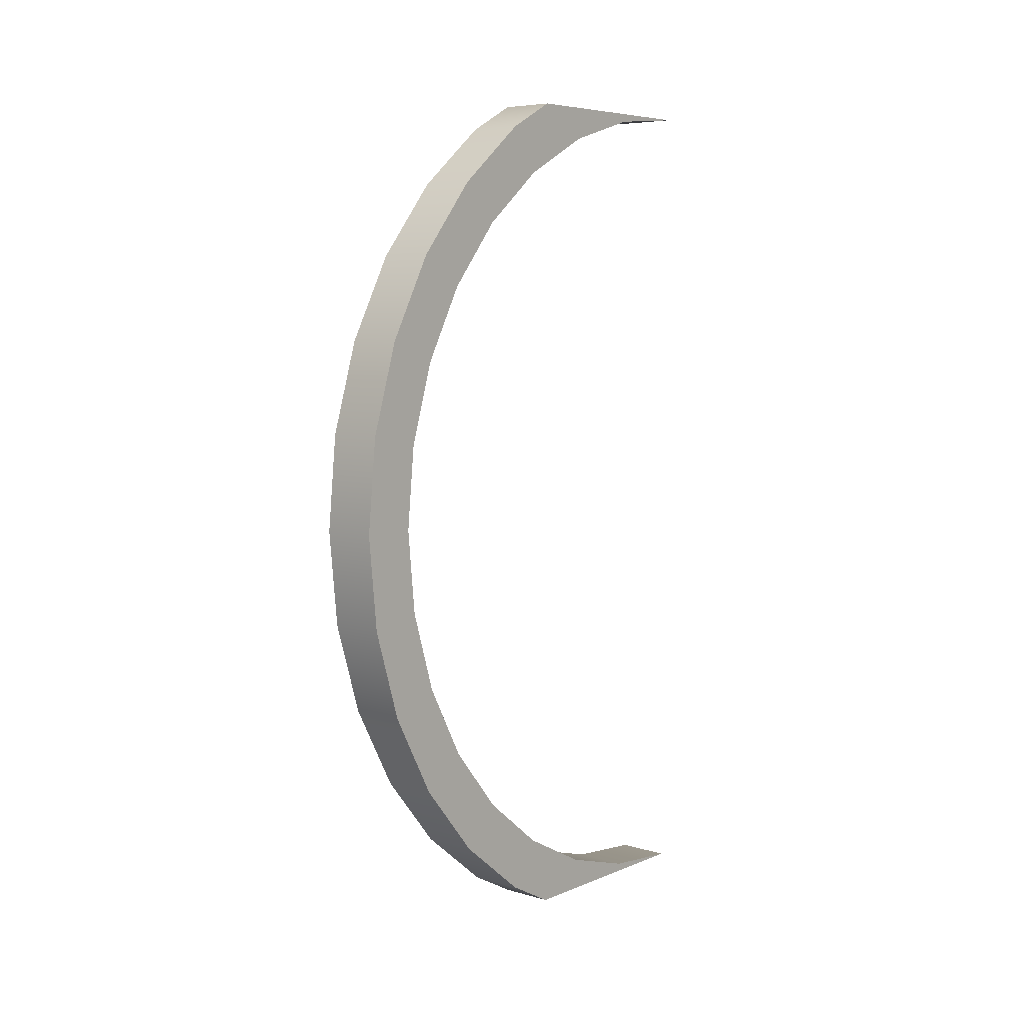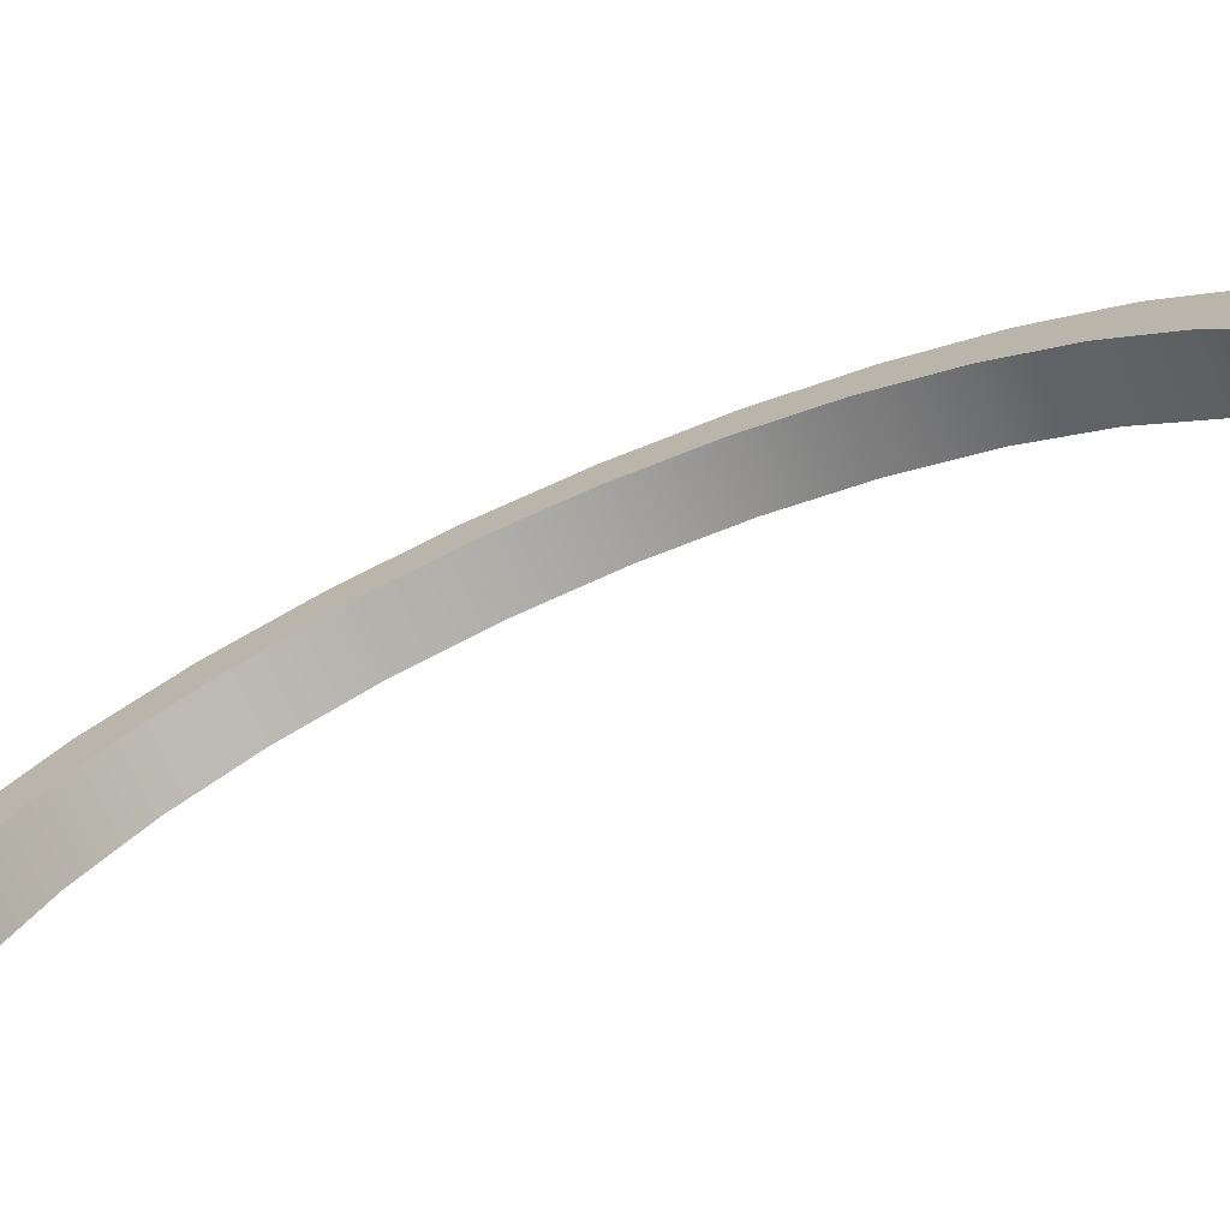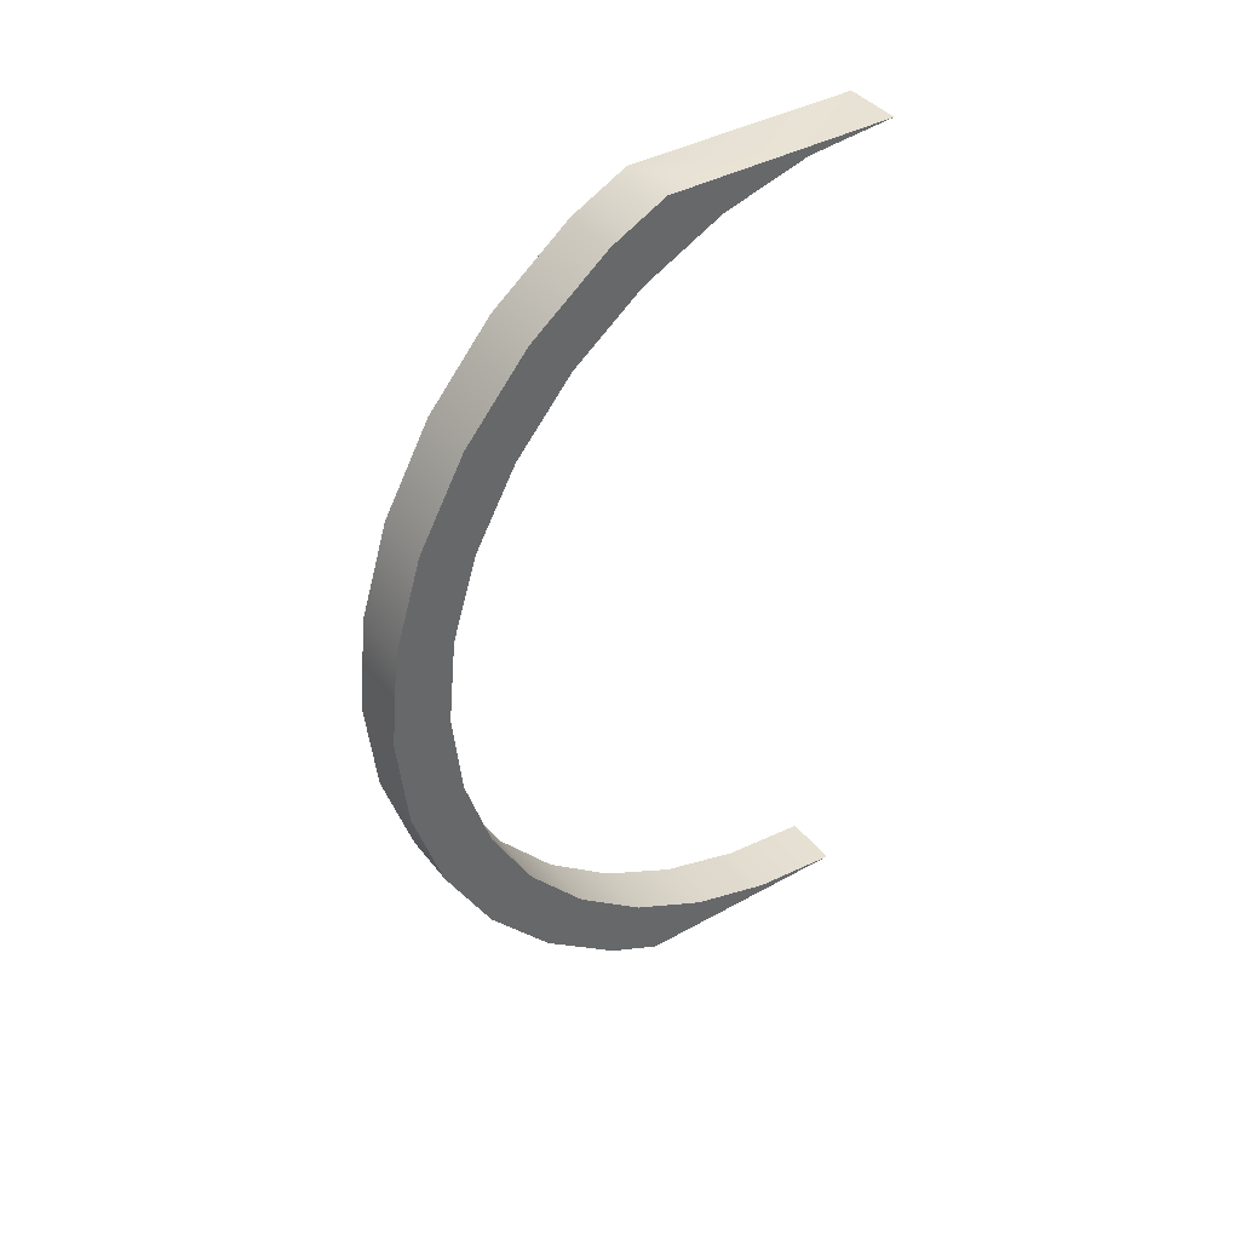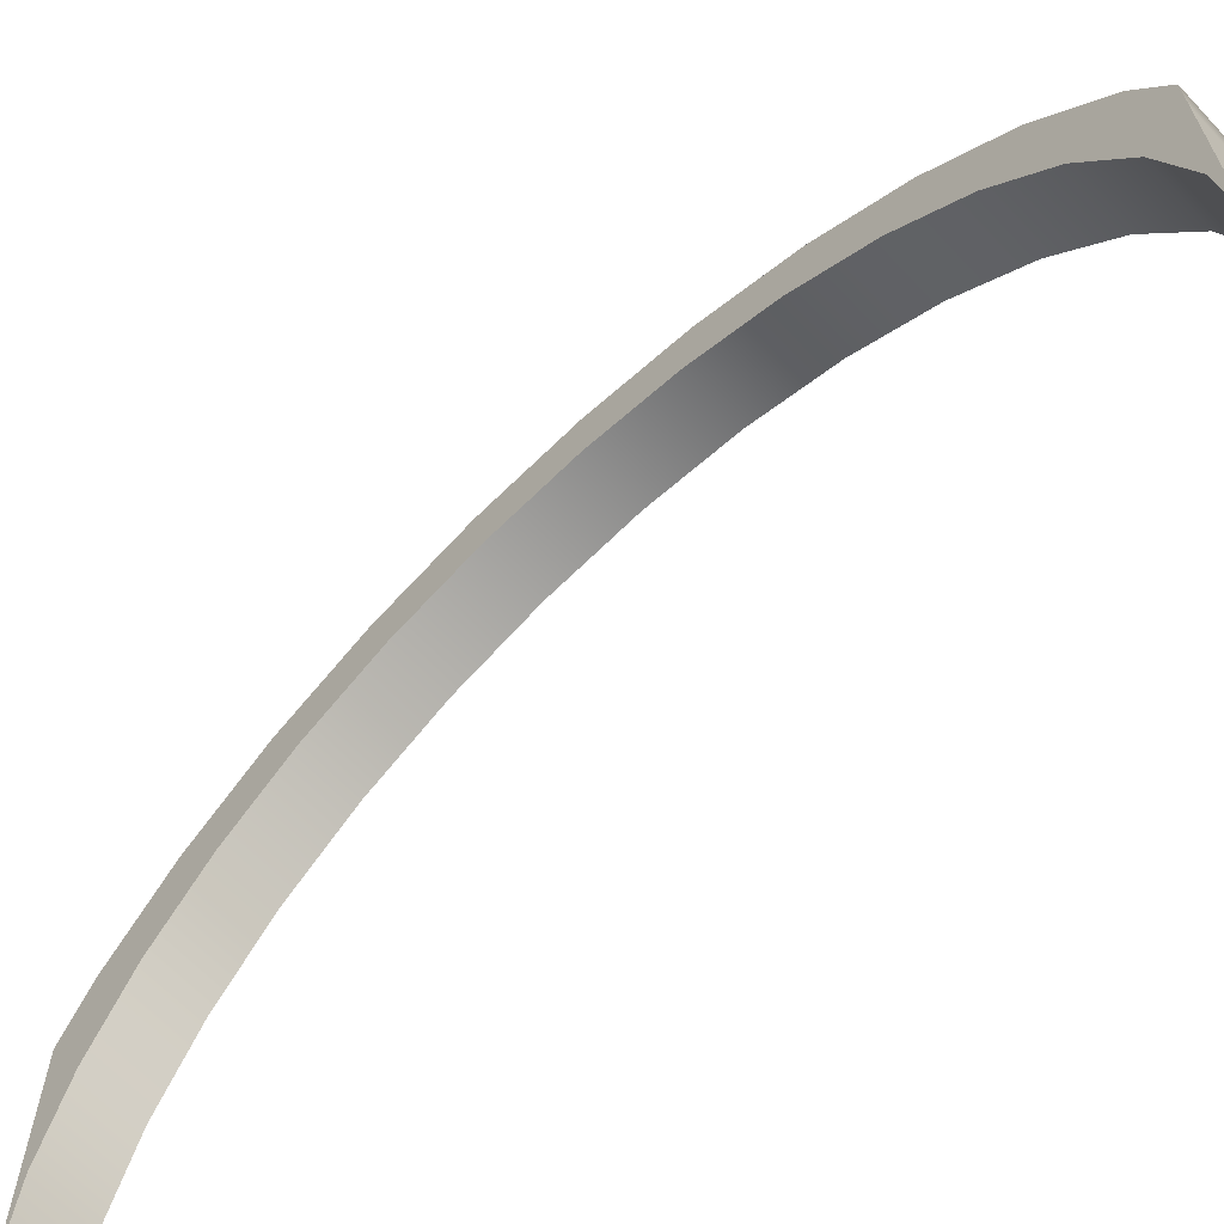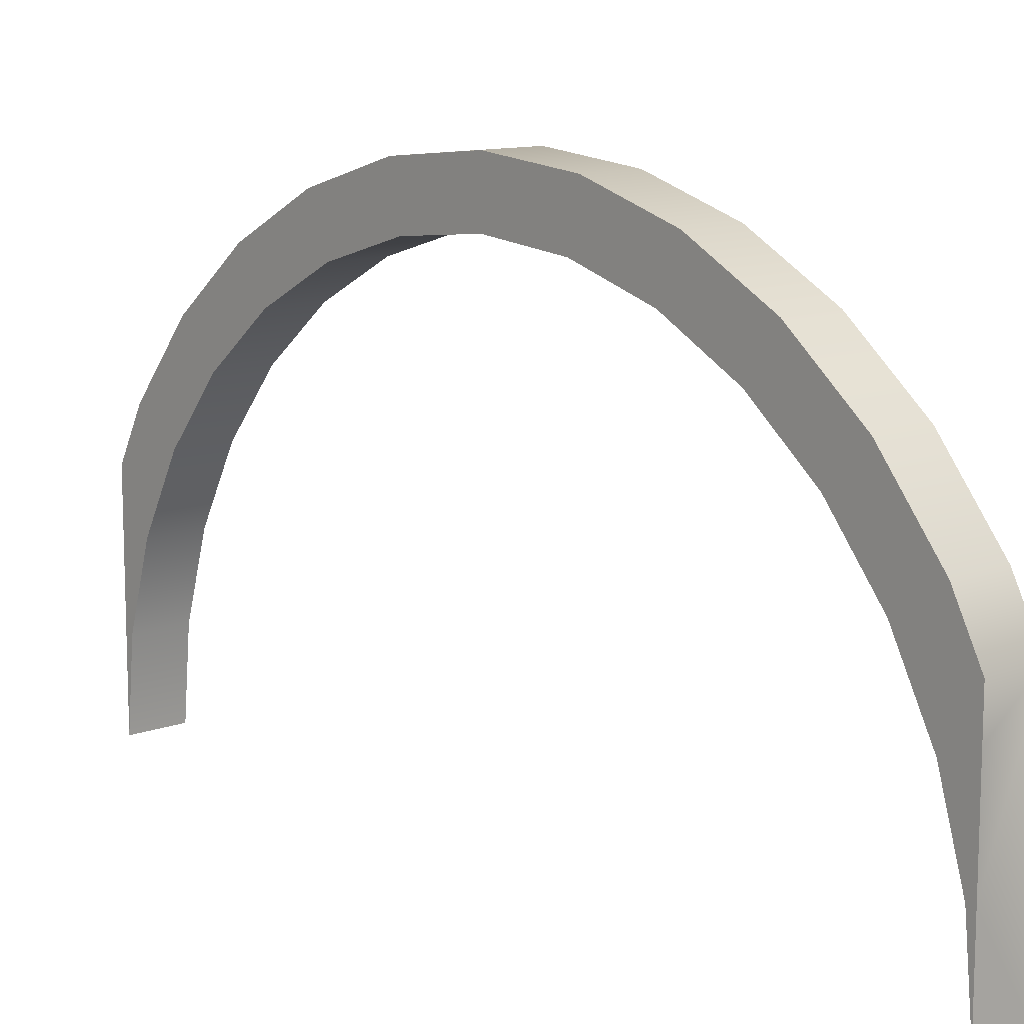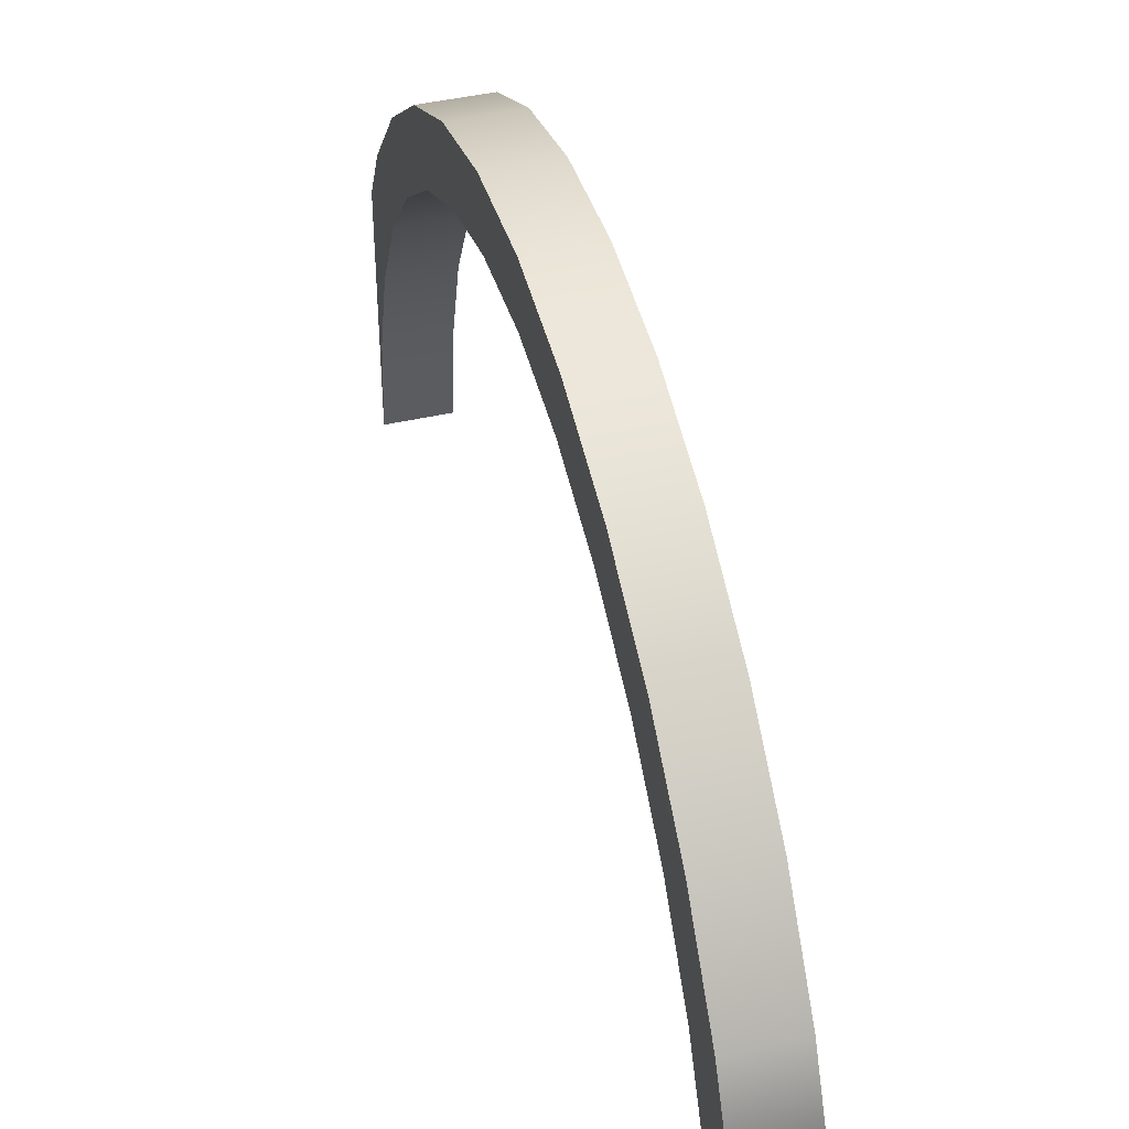
<metadata>
{"format":"obj","ext":"obj","renderer":"f3d","projection":"perspective","resolution":1024,"background":"white","views":[{"elev":6.5,"azim":-139.9,"up":"+Z"},{"elev":-73.1,"azim":113.0,"up":"+Y"},{"elev":40.9,"azim":-124.1,"up":"+Z"},{"elev":-64.9,"azim":133.3,"up":"+Y"},{"elev":11.7,"azim":-41.6,"up":"+Y"},{"elev":43.9,"azim":165.0,"up":"+Y"}]}
</metadata>
<code>
o Cylinder.004_0119
v 1.192 0.273 -2.194
v 1.192 0.2964 -1.96
v 1.208 0.2964 -1.96
v 1.192 0.3189 -1.966
v 1.208 0.3189 -1.966
v 1.192 0.3397 -1.977
v 1.192 0.3579 -1.992
v 1.208 0.3579 -1.992
v 1.192 0.3728 -2.01
v 1.208 0.3728 -2.01
v 1.192 0.3839 -2.031
v 1.208 0.3839 -2.031
v 1.192 0.3907 -2.053
v 1.208 0.3907 -2.053
v 1.192 0.393 -2.076
v 1.208 0.393 -2.076
v 1.192 0.3907 -2.099
v 1.208 0.3907 -2.099
v 1.192 0.3839 -2.121
v 1.208 0.3839 -2.121
v 1.192 0.3728 -2.142
v 1.208 0.3728 -2.142
v 1.192 0.3579 -2.16
v 1.208 0.3579 -2.16
v 1.192 0.3397 -2.175
v 1.192 0.3189 -2.185
v 1.192 0.2964 -2.192
v 1.208 0.3227 -1.957
v 1.208 0.2969 -1.957
v 1.192 0.348 -1.965
v 1.208 0.348 -1.965
v 1.192 0.3685 -1.982
v 1.208 0.3685 -1.982
v 1.192 0.3853 -2.002
v 1.208 0.3853 -2.002
v 1.192 0.3978 -2.025
v 1.208 0.3978 -2.025
v 1.192 0.4055 -2.05
v 1.208 0.4055 -2.05
v 1.192 0.4081 -2.076
v 1.208 0.4081 -2.076
v 1.192 0.4055 -2.102
v 1.208 0.4055 -2.102
v 1.192 0.3978 -2.127
v 1.208 0.3978 -2.127
v 1.192 0.3853 -2.15
v 1.208 0.3853 -2.15
v 1.192 0.3685 -2.17
v 1.208 0.3685 -2.17
v 1.192 0.348 -2.187
v 1.208 0.348 -2.187
v 1.192 0.273 -1.957
v 1.208 0.273 -1.957
v 1.208 0.3397 -1.977
v 1.208 0.3337 -1.957
v 1.192 0.3337 -1.957
v 1.192 0.2969 -1.957
v 1.192 0.3227 -1.957
v 1.208 0.273 -2.194
v 1.208 0.3337 -2.194
v 1.192 0.3337 -2.194
v 1.192 0.2969 -2.194
v 1.208 0.2964 -2.192
v 1.208 0.3189 -2.185
v 1.208 0.3227 -2.194
v 1.192 0.3227 -2.194
v 1.208 0.3397 -2.175
v 1.208 0.2969 -2.194
f 68 64 63
f 63 59 68
f 60 51 67
f 30 55 31
f 4 3 2
f 6 5 4
f 7 54 6
f 9 8 7
f 11 10 9
f 13 12 11
f 15 14 13
f 17 16 15
f 19 18 17
f 21 20 19
f 23 22 21
f 25 24 23
f 26 67 25
f 27 64 26
f 59 27 1
f 3 29 53
f 29 5 28
f 31 32 30
f 33 34 32
f 35 36 34
f 37 38 36
f 39 40 38
f 41 42 40
f 43 44 42
f 45 46 44
f 47 48 46
f 49 50 48
f 50 60 61
f 12 35 10
f 4 57 58
f 19 46 21
f 2 53 52
f 20 47 45
f 11 38 13
f 27 62 1
f 14 37 12
f 4 58 56
f 21 48 23
f 55 5 54
f 24 47 22
f 15 38 40
f 16 39 14
f 6 32 7
f 23 50 25
f 54 33 31
f 67 49 24
f 15 42 17
f 18 41 16
f 7 34 9
f 25 50 61
f 10 33 8
f 2 52 57
f 17 44 19
f 20 43 18
f 9 36 11
f 26 62 27
f 55 56 58
f 66 60 65
f 68 65 64
f 67 64 60
f 64 65 60
f 30 56 55
f 4 5 3
f 6 54 5
f 7 8 54
f 9 10 8
f 11 12 10
f 13 14 12
f 15 16 14
f 17 18 16
f 19 20 18
f 21 22 20
f 23 24 22
f 25 67 24
f 26 64 67
f 27 63 64
f 59 63 27
f 29 3 5
f 31 33 32
f 33 35 34
f 35 37 36
f 37 39 38
f 39 41 40
f 41 43 42
f 43 45 44
f 45 47 46
f 47 49 48
f 49 51 50
f 50 51 60
f 12 37 35
f 4 2 57
f 19 44 46
f 2 3 53
f 20 22 47
f 11 36 38
f 14 39 37
f 56 30 6
f 6 4 56
f 21 46 48
f 54 31 55
f 55 28 5
f 24 49 47
f 15 13 38
f 16 41 39
f 6 30 32
f 23 48 50
f 54 8 33
f 67 51 49
f 15 40 42
f 18 43 41
f 7 32 34
f 66 26 61
f 26 25 61
f 10 35 33
f 17 42 44
f 20 45 43
f 9 34 36
f 26 66 62
f 58 57 55
f 57 52 53
f 55 57 53
f 59 1 62
f 66 61 60
f 59 62 68
f 62 66 68
f 65 68 66

</code>
